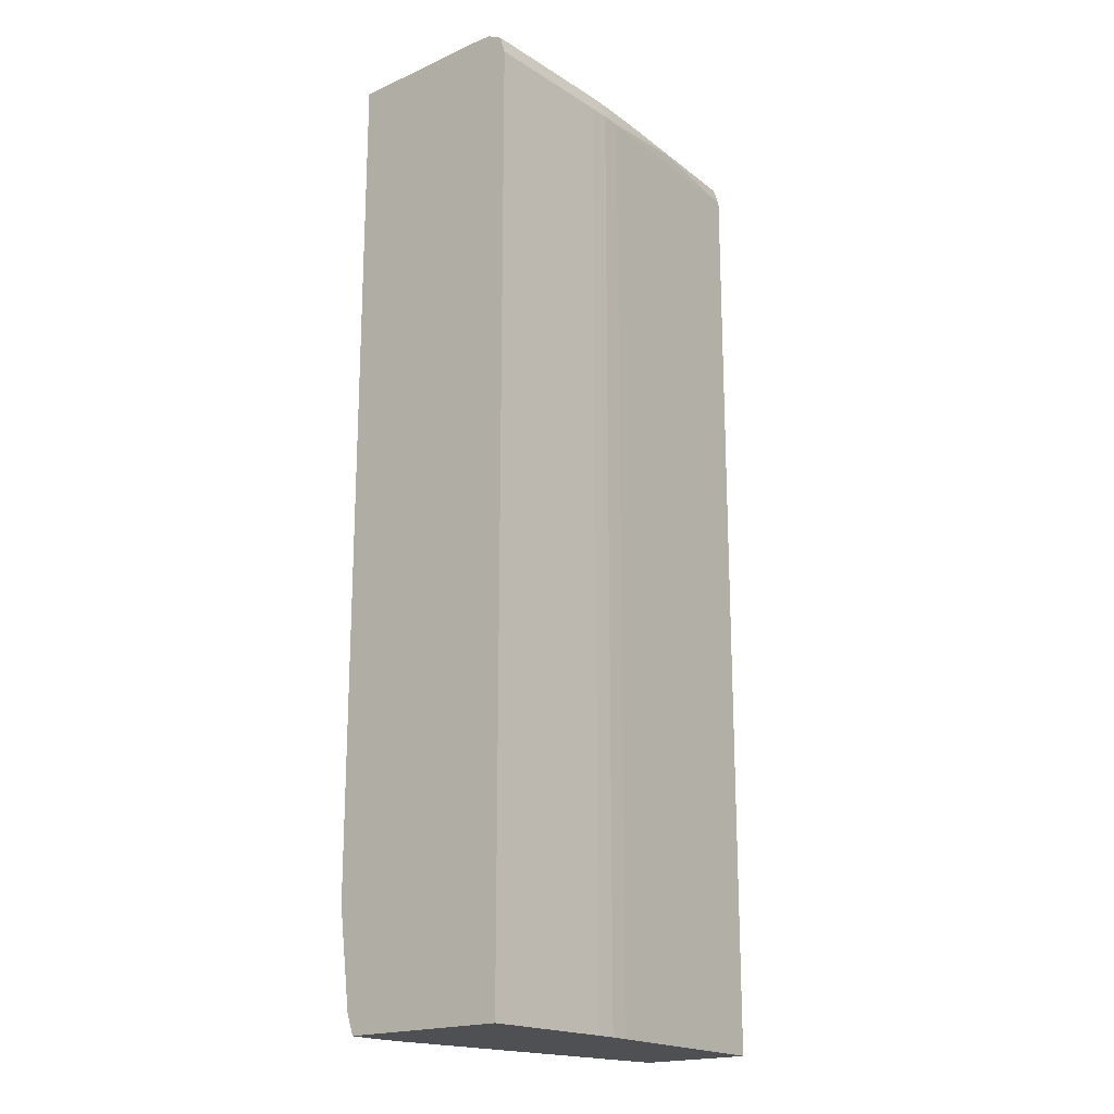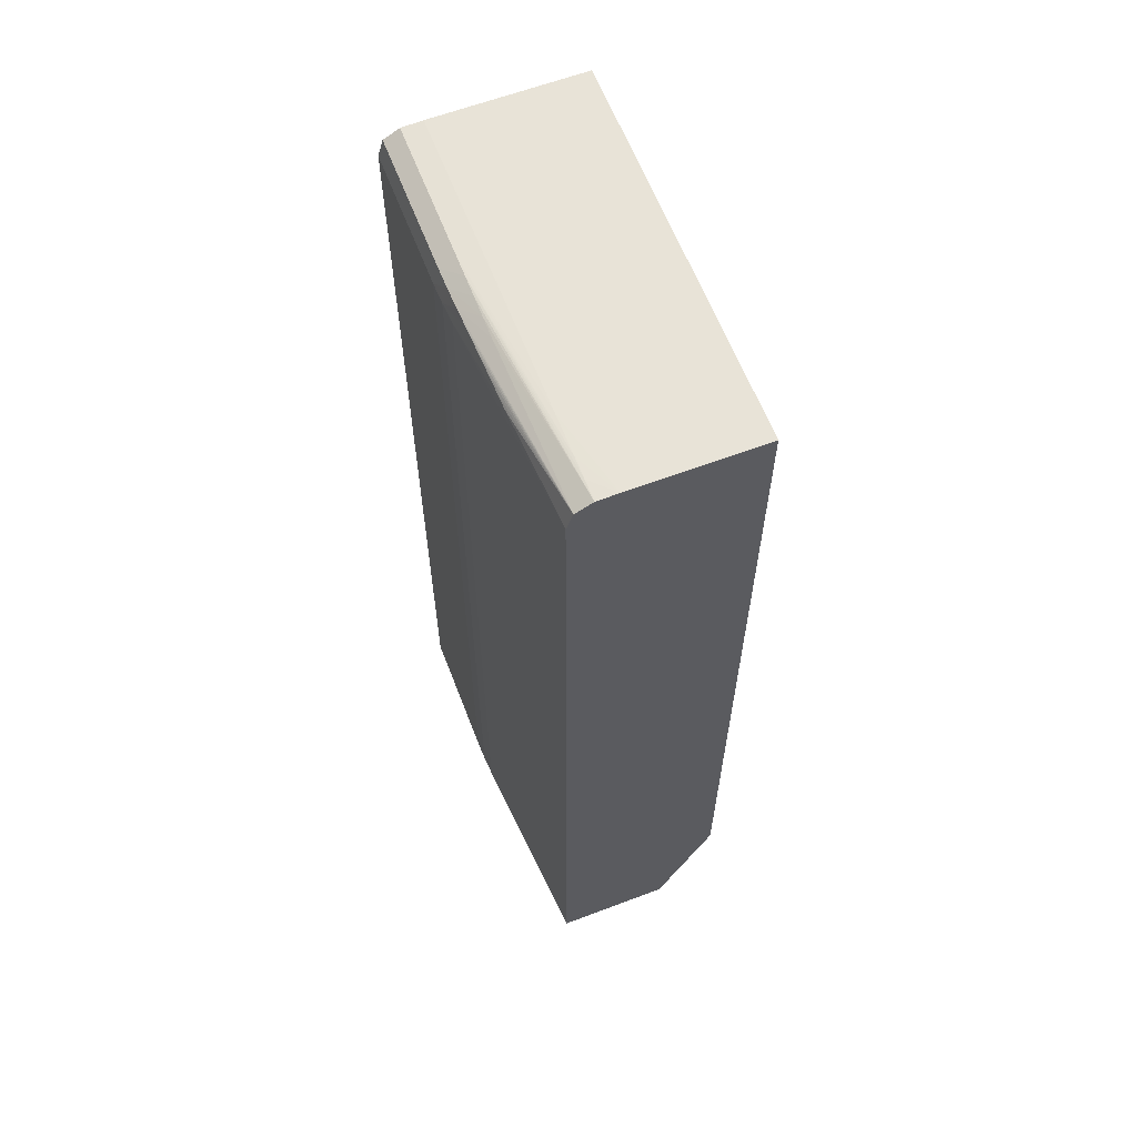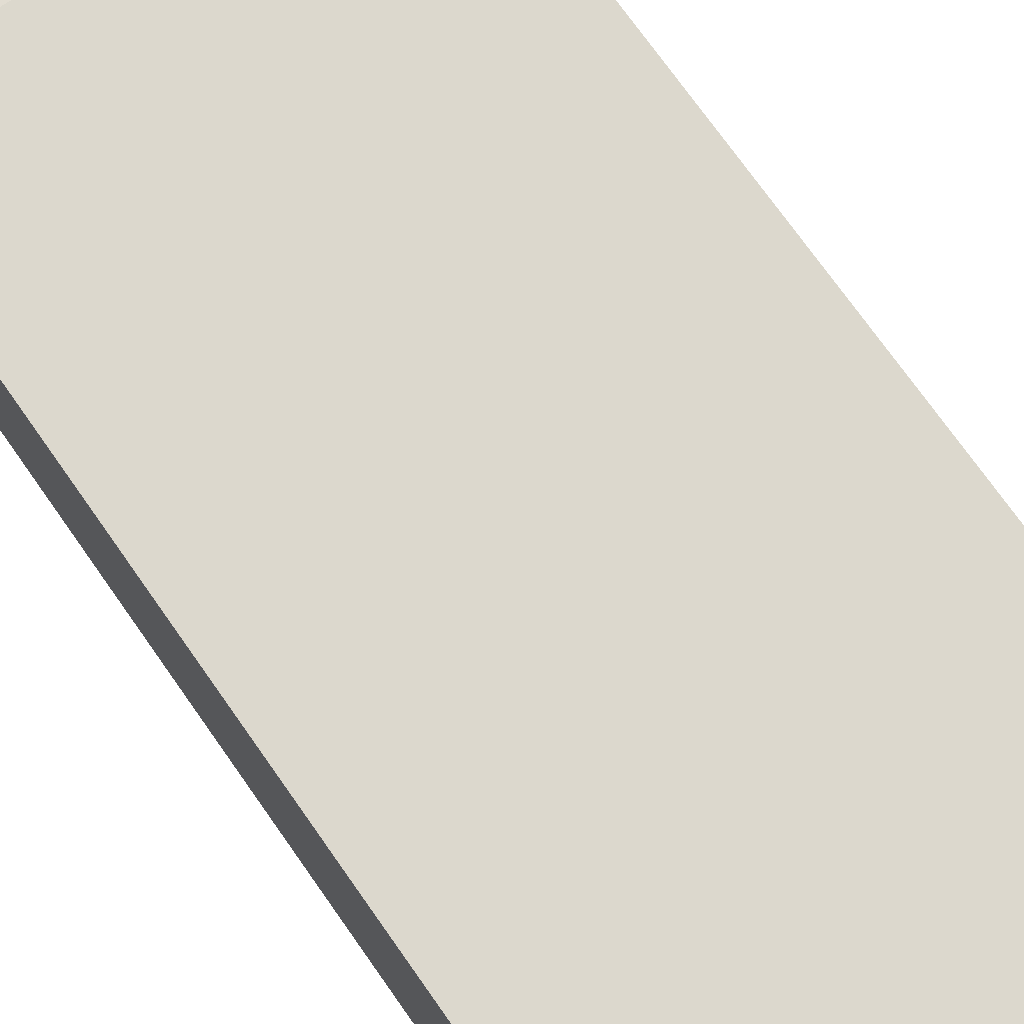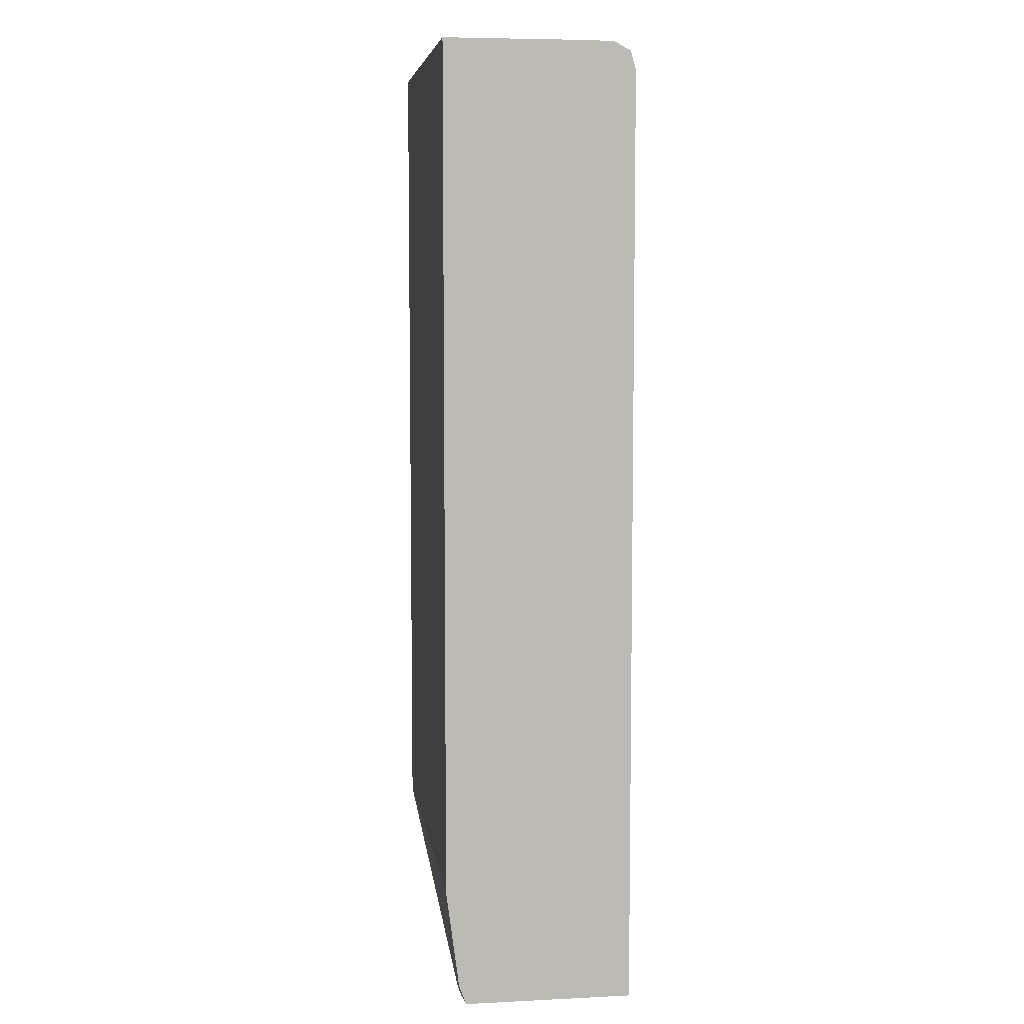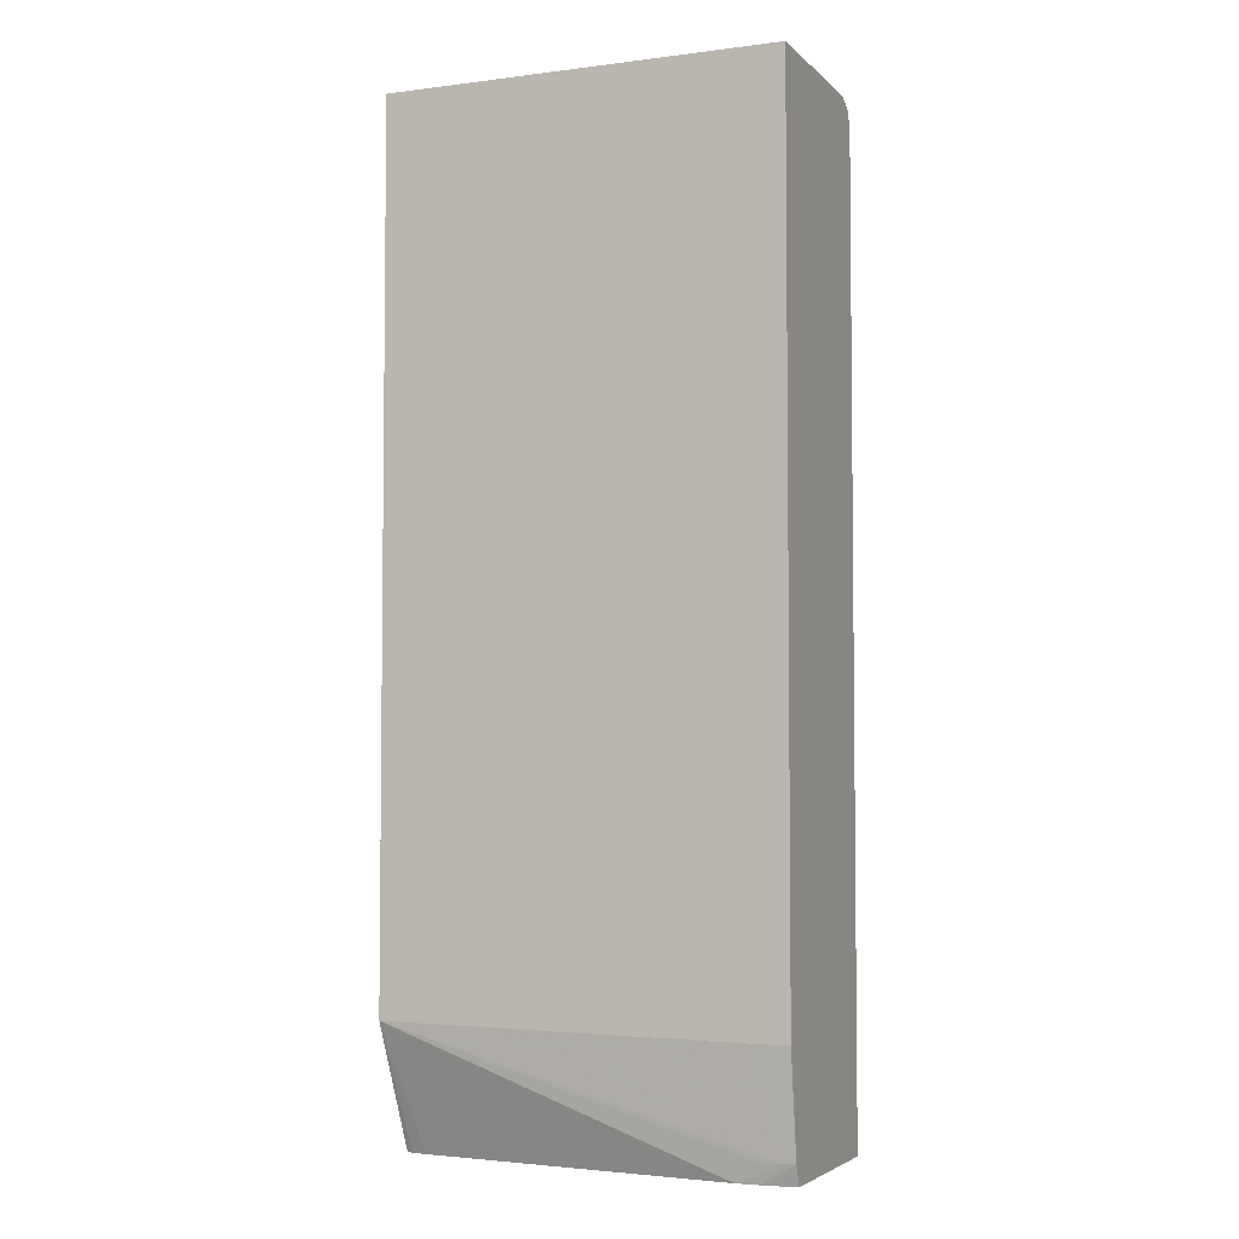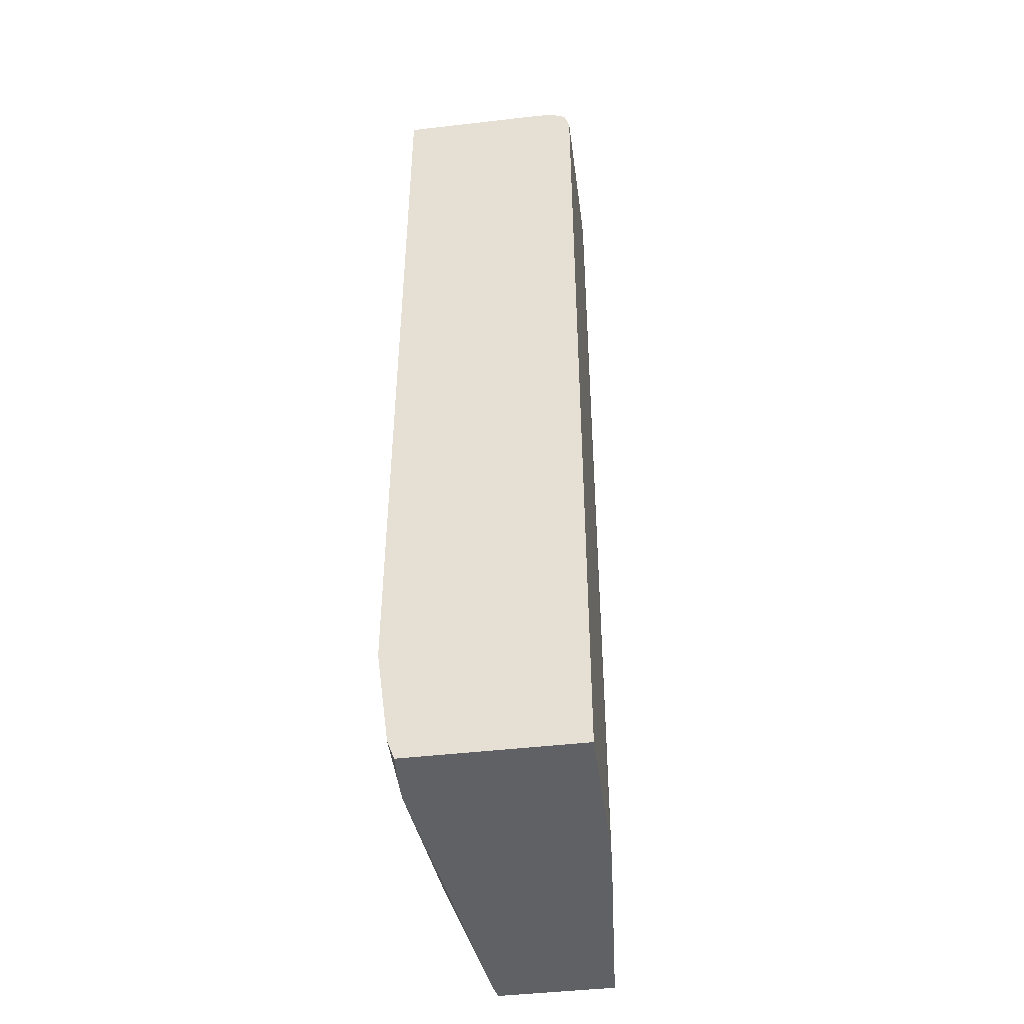
<metadata>
{"format":"obj","ext":"obj","renderer":"f3d","projection":"perspective","resolution":1024,"background":"white","views":[{"elev":-18.9,"azim":130.2,"up":"+Y"},{"elev":62.2,"azim":-111.0,"up":"+Y"},{"elev":72.4,"azim":145.0,"up":"+Z"},{"elev":6.7,"azim":81.9,"up":"+Y"},{"elev":-4.2,"azim":22.5,"up":"+Y"},{"elev":-45.6,"azim":97.6,"up":"+Y"}]}
</metadata>
<code>
v -0.2455 0.7051 -0.1083
v -0.2455 0.7051 -0.03545
v -0.2455 0.7052 -0.1096
v -0.2455 0.7051 -0.1096
v -0.2452 0.7051 -0.03536
v -0.2455 0.7848 0.0005006
v -0.2322 0.7051 -0.1107
v -0.2378 0.7051 -0.1103
v -0.2455 1.31 -0.1096
v -0.2414 0.7051 -0.03429
v -0.2375 0.7051 -0.03364
v -0.2322 0.7051 -0.03275
v -0.03338 0.7051 -0.01064
v -0.01986 0.7177 -0.007944
v -0.006572 0.7178 -0.007788
v -0.01986 0.7815 0.0005006
v -0.2455 1.327 0.0005006
v -0.1878 0.7051 -0.1144
v -0.2322 1.31 -0.1107
v -0.2455 1.322 -0.1056
v -0.176 1.317 -0.1151
v -0.01964 0.7051 -0.01075
v 0.002584 0.7178 -0.0078
v 0.002584 0.7813 0.0005006
v -0.006572 0.7813 0.0005006
v 0.002584 1.327 0.0005006
v -0.2455 1.327 -0.08161
v -0.1316 0.7051 -0.119
v -0.1844 1.297 -0.1147
v -0.1128 1.31 -0.1206
v -0.1393 1.326 -0.1082
v -0.1128 1.321 -0.1177
v -0.126 1.321 -0.1171
v -0.1393 1.32 -0.1166
v -0.1525 1.319 -0.116
v -0.1658 1.318 -0.1155
v -0.2455 1.327 -0.09488
v -0.0132 0.7051 -0.0111
v 0.002584 0.7051 -0.01238
v 0.002584 1.327 -0.09488
v -0.2189 1.327 -0.09488
v -0.2322 1.327 -0.09488
v -0.1924 1.327 -0.09488
v -0.1128 0.7051 -0.1206
v -0.09949 1.31 -0.1214
v -0.126 1.326 -0.1082
v -0.09949 1.321 -0.1181
v -0.09949 1.327 -0.1082
v -0.1128 1.327 -0.1082
v 0.002584 0.7051 -0.1217
v 0.002584 1.327 -0.104
v -0.08621 1.327 -0.1082
v -0.09949 0.7051 -0.1214
v -0.08621 1.31 -0.1217
v -0.08621 1.322 -0.1182
v -0.08621 0.7051 -0.1217
v 0.002584 1.31 -0.1217
v 0.002584 1.327 -0.1082
v 0.002584 1.322 -0.1182
f 1 2 6
f 1 6 17
f 1 17 27
f 1 27 37
f 1 37 20
f 1 20 9
f 1 9 3
f 1 3 4
f 1 4 8
f 1 8 7
f 1 7 18
f 1 18 28
f 1 28 44
f 1 44 53
f 1 53 56
f 1 56 50
f 1 50 39
f 1 39 38
f 1 38 22
f 1 22 13
f 1 13 12
f 1 12 11
f 1 11 10
f 1 10 5
f 1 5 2
f 2 5 6
f 3 7 8
f 3 8 4
f 3 9 19
f 3 19 7
f 5 10 6
f 6 10 11
f 6 11 12
f 6 12 13
f 6 13 14
f 6 14 15
f 6 15 16
f 6 16 25
f 6 25 24
f 6 24 26
f 6 26 17
f 7 19 18
f 9 20 21
f 9 21 19
f 13 22 23
f 13 23 15
f 13 15 14
f 15 23 24
f 15 24 25
f 15 25 16
f 17 26 40
f 17 40 43
f 17 43 27
f 18 19 29
f 18 29 30
f 18 30 28
f 19 21 30
f 19 30 29
f 20 31 32
f 20 32 33
f 20 33 34
f 20 34 35
f 20 35 36
f 20 36 21
f 20 37 31
f 21 36 30
f 22 38 23
f 23 38 39
f 23 39 50
f 23 50 57
f 23 57 59
f 23 59 58
f 23 58 51
f 23 51 40
f 23 40 26
f 23 26 24
f 27 41 42
f 27 42 37
f 27 43 41
f 28 30 44
f 30 36 45
f 30 45 53
f 30 53 44
f 31 46 32
f 31 37 46
f 32 47 45
f 32 45 33
f 32 46 47
f 33 45 34
f 34 45 35
f 35 45 36
f 37 42 48
f 37 48 49
f 37 49 46
f 40 51 43
f 41 43 52
f 41 52 48
f 41 48 42
f 43 51 52
f 45 47 54
f 45 54 56
f 45 56 53
f 46 49 47
f 47 49 48
f 47 48 55
f 47 55 54
f 48 52 55
f 50 56 54
f 50 54 57
f 51 58 52
f 52 58 59
f 52 59 55
f 54 55 59
f 54 59 57

</code>
